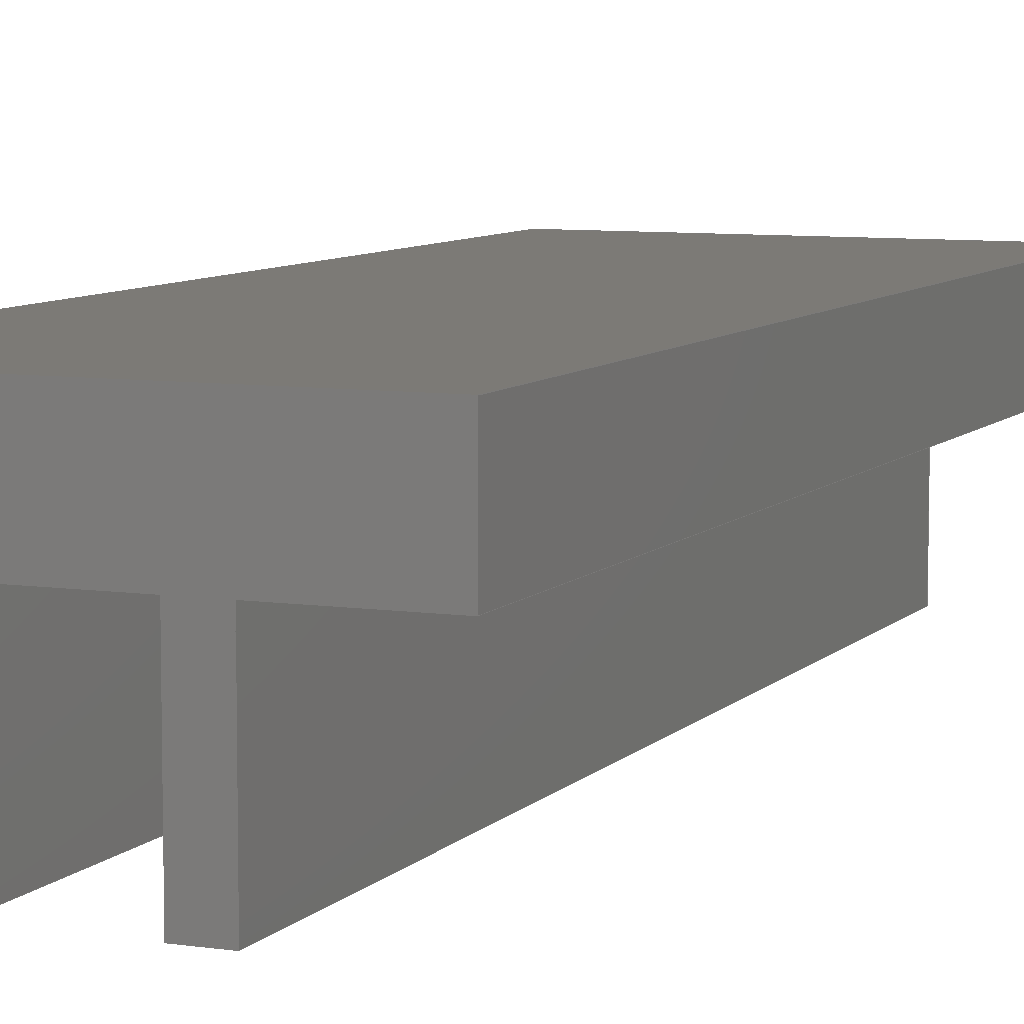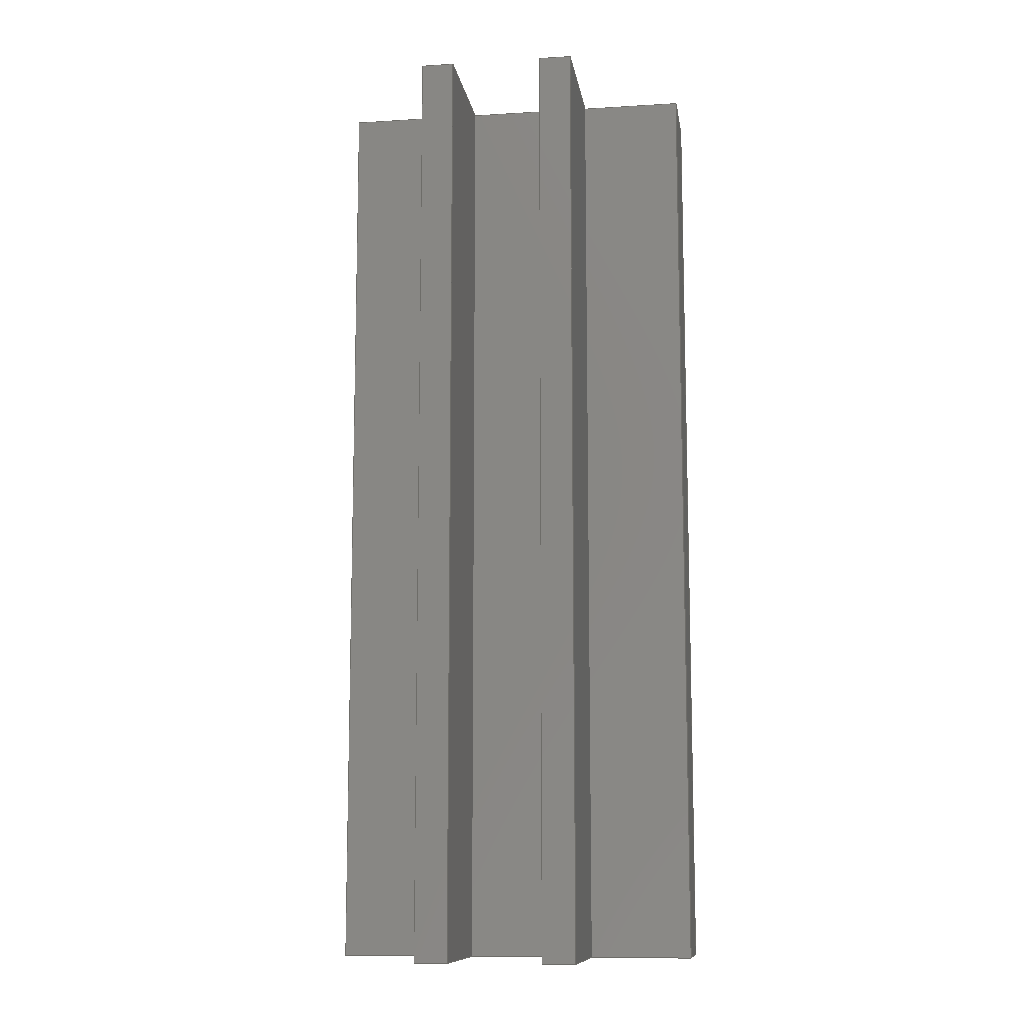
<metadata>
{"format":"step","ext":"step","renderer":"f3d","projection":"perspective","resolution":1024,"background":"white","views":[{"elev":7.7,"azim":22.8,"up":"+Y"},{"elev":-10.8,"azim":8.7,"up":"+Z"}]}
</metadata>
<code>
ISO-10303-21;
DATA;
#1=MECHANICAL_DESIGN_GEOMETRIC_PRESENTATION_REPRESENTATION('',(#4),#438);
#2=SHAPE_REPRESENTATION_RELATIONSHIP('SRR','None',#445,#3);
#3=ADVANCED_BREP_SHAPE_REPRESENTATION('',(#5),#437);
#4=STYLED_ITEM('',(#454),#5);
#5=MANIFOLD_SOLID_BREP('Body1',#266);
#6=FACE_OUTER_BOUND('',#20,.T.);
#7=FACE_OUTER_BOUND('',#21,.T.);
#8=FACE_OUTER_BOUND('',#22,.T.);
#9=FACE_OUTER_BOUND('',#23,.T.);
#10=FACE_OUTER_BOUND('',#24,.T.);
#11=FACE_OUTER_BOUND('',#25,.T.);
#12=FACE_OUTER_BOUND('',#26,.T.);
#13=FACE_OUTER_BOUND('',#27,.T.);
#14=FACE_OUTER_BOUND('',#28,.T.);
#15=FACE_OUTER_BOUND('',#29,.T.);
#16=FACE_OUTER_BOUND('',#30,.T.);
#17=FACE_OUTER_BOUND('',#31,.T.);
#18=FACE_OUTER_BOUND('',#32,.T.);
#19=FACE_OUTER_BOUND('',#33,.T.);
#20=EDGE_LOOP('',(#166,#167,#168,#169));
#21=EDGE_LOOP('',(#170,#171,#172,#173));
#22=EDGE_LOOP('',(#174,#175,#176,#177));
#23=EDGE_LOOP('',(#178,#179,#180,#181));
#24=EDGE_LOOP('',(#182,#183,#184,#185));
#25=EDGE_LOOP('',(#186,#187,#188,#189));
#26=EDGE_LOOP('',(#190,#191,#192,#193));
#27=EDGE_LOOP('',(#194,#195,#196,#197));
#28=EDGE_LOOP('',(#198,#199,#200,#201));
#29=EDGE_LOOP('',(#202,#203,#204,#205));
#30=EDGE_LOOP('',(#206,#207,#208,#209));
#31=EDGE_LOOP('',(#210,#211,#212,#213));
#32=EDGE_LOOP('',(#214,#215,#216,#217,#218,#219,#220,#221,#222,#223,#224,
#225));
#33=EDGE_LOOP('',(#226,#227,#228,#229,#230,#231,#232,#233,#234,#235,#236,
#237));
#34=LINE('',#364,#70);
#35=LINE('',#366,#71);
#36=LINE('',#368,#72);
#37=LINE('',#369,#73);
#38=LINE('',#372,#74);
#39=LINE('',#374,#75);
#40=LINE('',#375,#76);
#41=LINE('',#378,#77);
#42=LINE('',#380,#78);
#43=LINE('',#381,#79);
#44=LINE('',#384,#80);
#45=LINE('',#386,#81);
#46=LINE('',#387,#82);
#47=LINE('',#390,#83);
#48=LINE('',#392,#84);
#49=LINE('',#393,#85);
#50=LINE('',#396,#86);
#51=LINE('',#398,#87);
#52=LINE('',#399,#88);
#53=LINE('',#402,#89);
#54=LINE('',#404,#90);
#55=LINE('',#405,#91);
#56=LINE('',#408,#92);
#57=LINE('',#410,#93);
#58=LINE('',#411,#94);
#59=LINE('',#414,#95);
#60=LINE('',#416,#96);
#61=LINE('',#417,#97);
#62=LINE('',#420,#98);
#63=LINE('',#422,#99);
#64=LINE('',#423,#100);
#65=LINE('',#426,#101);
#66=LINE('',#428,#102);
#67=LINE('',#429,#103);
#68=LINE('',#431,#104);
#69=LINE('',#432,#105);
#70=VECTOR('',#298,10);
#71=VECTOR('',#299,10);
#72=VECTOR('',#300,10);
#73=VECTOR('',#301,10);
#74=VECTOR('',#304,10);
#75=VECTOR('',#305,10);
#76=VECTOR('',#306,10);
#77=VECTOR('',#309,10);
#78=VECTOR('',#310,10);
#79=VECTOR('',#311,10);
#80=VECTOR('',#314,10);
#81=VECTOR('',#315,10);
#82=VECTOR('',#316,10);
#83=VECTOR('',#319,10);
#84=VECTOR('',#320,10);
#85=VECTOR('',#321,10);
#86=VECTOR('',#324,10);
#87=VECTOR('',#325,10);
#88=VECTOR('',#326,10);
#89=VECTOR('',#329,10);
#90=VECTOR('',#330,10);
#91=VECTOR('',#331,10);
#92=VECTOR('',#334,10);
#93=VECTOR('',#335,10);
#94=VECTOR('',#336,10);
#95=VECTOR('',#339,10);
#96=VECTOR('',#340,10);
#97=VECTOR('',#341,10);
#98=VECTOR('',#344,10);
#99=VECTOR('',#345,10);
#100=VECTOR('',#346,10);
#101=VECTOR('',#349,10);
#102=VECTOR('',#350,10);
#103=VECTOR('',#351,10);
#104=VECTOR('',#354,10);
#105=VECTOR('',#355,10);
#106=VERTEX_POINT('',#362);
#107=VERTEX_POINT('',#363);
#108=VERTEX_POINT('',#365);
#109=VERTEX_POINT('',#367);
#110=VERTEX_POINT('',#371);
#111=VERTEX_POINT('',#373);
#112=VERTEX_POINT('',#377);
#113=VERTEX_POINT('',#379);
#114=VERTEX_POINT('',#383);
#115=VERTEX_POINT('',#385);
#116=VERTEX_POINT('',#389);
#117=VERTEX_POINT('',#391);
#118=VERTEX_POINT('',#395);
#119=VERTEX_POINT('',#397);
#120=VERTEX_POINT('',#401);
#121=VERTEX_POINT('',#403);
#122=VERTEX_POINT('',#407);
#123=VERTEX_POINT('',#409);
#124=VERTEX_POINT('',#413);
#125=VERTEX_POINT('',#415);
#126=VERTEX_POINT('',#419);
#127=VERTEX_POINT('',#421);
#128=VERTEX_POINT('',#425);
#129=VERTEX_POINT('',#427);
#130=EDGE_CURVE('',#106,#107,#34,.T.);
#131=EDGE_CURVE('',#106,#108,#35,.T.);
#132=EDGE_CURVE('',#109,#108,#36,.T.);
#133=EDGE_CURVE('',#107,#109,#37,.T.);
#134=EDGE_CURVE('',#110,#107,#38,.T.);
#135=EDGE_CURVE('',#111,#109,#39,.T.);
#136=EDGE_CURVE('',#110,#111,#40,.T.);
#137=EDGE_CURVE('',#112,#110,#41,.T.);
#138=EDGE_CURVE('',#113,#111,#42,.T.);
#139=EDGE_CURVE('',#112,#113,#43,.T.);
#140=EDGE_CURVE('',#114,#112,#44,.T.);
#141=EDGE_CURVE('',#115,#113,#45,.T.);
#142=EDGE_CURVE('',#114,#115,#46,.T.);
#143=EDGE_CURVE('',#116,#114,#47,.T.);
#144=EDGE_CURVE('',#117,#115,#48,.T.);
#145=EDGE_CURVE('',#116,#117,#49,.T.);
#146=EDGE_CURVE('',#118,#116,#50,.T.);
#147=EDGE_CURVE('',#119,#117,#51,.T.);
#148=EDGE_CURVE('',#118,#119,#52,.T.);
#149=EDGE_CURVE('',#120,#118,#53,.T.);
#150=EDGE_CURVE('',#121,#119,#54,.T.);
#151=EDGE_CURVE('',#120,#121,#55,.T.);
#152=EDGE_CURVE('',#120,#122,#56,.T.);
#153=EDGE_CURVE('',#123,#121,#57,.T.);
#154=EDGE_CURVE('',#122,#123,#58,.T.);
#155=EDGE_CURVE('',#122,#124,#59,.T.);
#156=EDGE_CURVE('',#125,#123,#60,.T.);
#157=EDGE_CURVE('',#124,#125,#61,.T.);
#158=EDGE_CURVE('',#126,#124,#62,.T.);
#159=EDGE_CURVE('',#127,#125,#63,.T.);
#160=EDGE_CURVE('',#126,#127,#64,.T.);
#161=EDGE_CURVE('',#128,#126,#65,.T.);
#162=EDGE_CURVE('',#129,#127,#66,.T.);
#163=EDGE_CURVE('',#128,#129,#67,.T.);
#164=EDGE_CURVE('',#106,#128,#68,.T.);
#165=EDGE_CURVE('',#108,#129,#69,.T.);
#166=ORIENTED_EDGE('',*,*,#130,.F.);
#167=ORIENTED_EDGE('',*,*,#131,.T.);
#168=ORIENTED_EDGE('',*,*,#132,.F.);
#169=ORIENTED_EDGE('',*,*,#133,.F.);
#170=ORIENTED_EDGE('',*,*,#134,.T.);
#171=ORIENTED_EDGE('',*,*,#133,.T.);
#172=ORIENTED_EDGE('',*,*,#135,.F.);
#173=ORIENTED_EDGE('',*,*,#136,.F.);
#174=ORIENTED_EDGE('',*,*,#137,.T.);
#175=ORIENTED_EDGE('',*,*,#136,.T.);
#176=ORIENTED_EDGE('',*,*,#138,.F.);
#177=ORIENTED_EDGE('',*,*,#139,.F.);
#178=ORIENTED_EDGE('',*,*,#140,.T.);
#179=ORIENTED_EDGE('',*,*,#139,.T.);
#180=ORIENTED_EDGE('',*,*,#141,.F.);
#181=ORIENTED_EDGE('',*,*,#142,.F.);
#182=ORIENTED_EDGE('',*,*,#143,.T.);
#183=ORIENTED_EDGE('',*,*,#142,.T.);
#184=ORIENTED_EDGE('',*,*,#144,.F.);
#185=ORIENTED_EDGE('',*,*,#145,.F.);
#186=ORIENTED_EDGE('',*,*,#146,.T.);
#187=ORIENTED_EDGE('',*,*,#145,.T.);
#188=ORIENTED_EDGE('',*,*,#147,.F.);
#189=ORIENTED_EDGE('',*,*,#148,.F.);
#190=ORIENTED_EDGE('',*,*,#149,.T.);
#191=ORIENTED_EDGE('',*,*,#148,.T.);
#192=ORIENTED_EDGE('',*,*,#150,.F.);
#193=ORIENTED_EDGE('',*,*,#151,.F.);
#194=ORIENTED_EDGE('',*,*,#152,.F.);
#195=ORIENTED_EDGE('',*,*,#151,.T.);
#196=ORIENTED_EDGE('',*,*,#153,.F.);
#197=ORIENTED_EDGE('',*,*,#154,.F.);
#198=ORIENTED_EDGE('',*,*,#155,.F.);
#199=ORIENTED_EDGE('',*,*,#154,.T.);
#200=ORIENTED_EDGE('',*,*,#156,.F.);
#201=ORIENTED_EDGE('',*,*,#157,.F.);
#202=ORIENTED_EDGE('',*,*,#158,.T.);
#203=ORIENTED_EDGE('',*,*,#157,.T.);
#204=ORIENTED_EDGE('',*,*,#159,.F.);
#205=ORIENTED_EDGE('',*,*,#160,.F.);
#206=ORIENTED_EDGE('',*,*,#161,.T.);
#207=ORIENTED_EDGE('',*,*,#160,.T.);
#208=ORIENTED_EDGE('',*,*,#162,.F.);
#209=ORIENTED_EDGE('',*,*,#163,.F.);
#210=ORIENTED_EDGE('',*,*,#164,.T.);
#211=ORIENTED_EDGE('',*,*,#163,.T.);
#212=ORIENTED_EDGE('',*,*,#165,.F.);
#213=ORIENTED_EDGE('',*,*,#131,.F.);
#214=ORIENTED_EDGE('',*,*,#165,.T.);
#215=ORIENTED_EDGE('',*,*,#162,.T.);
#216=ORIENTED_EDGE('',*,*,#159,.T.);
#217=ORIENTED_EDGE('',*,*,#156,.T.);
#218=ORIENTED_EDGE('',*,*,#153,.T.);
#219=ORIENTED_EDGE('',*,*,#150,.T.);
#220=ORIENTED_EDGE('',*,*,#147,.T.);
#221=ORIENTED_EDGE('',*,*,#144,.T.);
#222=ORIENTED_EDGE('',*,*,#141,.T.);
#223=ORIENTED_EDGE('',*,*,#138,.T.);
#224=ORIENTED_EDGE('',*,*,#135,.T.);
#225=ORIENTED_EDGE('',*,*,#132,.T.);
#226=ORIENTED_EDGE('',*,*,#164,.F.);
#227=ORIENTED_EDGE('',*,*,#130,.T.);
#228=ORIENTED_EDGE('',*,*,#134,.F.);
#229=ORIENTED_EDGE('',*,*,#137,.F.);
#230=ORIENTED_EDGE('',*,*,#140,.F.);
#231=ORIENTED_EDGE('',*,*,#143,.F.);
#232=ORIENTED_EDGE('',*,*,#146,.F.);
#233=ORIENTED_EDGE('',*,*,#149,.F.);
#234=ORIENTED_EDGE('',*,*,#152,.T.);
#235=ORIENTED_EDGE('',*,*,#155,.T.);
#236=ORIENTED_EDGE('',*,*,#158,.F.);
#237=ORIENTED_EDGE('',*,*,#161,.F.);
#238=PLANE('',#280);
#239=PLANE('',#281);
#240=PLANE('',#282);
#241=PLANE('',#283);
#242=PLANE('',#284);
#243=PLANE('',#285);
#244=PLANE('',#286);
#245=PLANE('',#287);
#246=PLANE('',#288);
#247=PLANE('',#289);
#248=PLANE('',#290);
#249=PLANE('',#291);
#250=PLANE('',#292);
#251=PLANE('',#293);
#252=ADVANCED_FACE('',(#6),#238,.T.);
#253=ADVANCED_FACE('',(#7),#239,.T.);
#254=ADVANCED_FACE('',(#8),#240,.T.);
#255=ADVANCED_FACE('',(#9),#241,.T.);
#256=ADVANCED_FACE('',(#10),#242,.T.);
#257=ADVANCED_FACE('',(#11),#243,.T.);
#258=ADVANCED_FACE('',(#12),#244,.T.);
#259=ADVANCED_FACE('',(#13),#245,.T.);
#260=ADVANCED_FACE('',(#14),#246,.T.);
#261=ADVANCED_FACE('',(#15),#247,.T.);
#262=ADVANCED_FACE('',(#16),#248,.T.);
#263=ADVANCED_FACE('',(#17),#249,.T.);
#264=ADVANCED_FACE('',(#18),#250,.T.);
#265=ADVANCED_FACE('',(#19),#251,.F.);
#266=CLOSED_SHELL('',(#252,#253,#254,#255,#256,#257,#258,#259,#260,#261,
#262,#263,#264,#265));
#267=DERIVED_UNIT_ELEMENT(#269,1);
#268=DERIVED_UNIT_ELEMENT(#440,-3);
#269=(
MASS_UNIT()
NAMED_UNIT(*)
SI_UNIT(.KILO.,.GRAM.)
);
#270=DERIVED_UNIT((#267,#268));
#271=MEASURE_REPRESENTATION_ITEM('density measure',
POSITIVE_RATIO_MEASURE(7850),#270);
#272=PROPERTY_DEFINITION_REPRESENTATION(#277,#274);
#273=PROPERTY_DEFINITION_REPRESENTATION(#278,#275);
#274=REPRESENTATION('material name',(#276),#437);
#275=REPRESENTATION('density',(#271),#437);
#276=DESCRIPTIVE_REPRESENTATION_ITEM('Steel','Steel');
#277=PROPERTY_DEFINITION('material property','material name',#447);
#278=PROPERTY_DEFINITION('material property','density of part',#447);
#279=AXIS2_PLACEMENT_3D('placement',#360,#294,#295);
#280=AXIS2_PLACEMENT_3D('',#361,#296,#297);
#281=AXIS2_PLACEMENT_3D('',#370,#302,#303);
#282=AXIS2_PLACEMENT_3D('',#376,#307,#308);
#283=AXIS2_PLACEMENT_3D('',#382,#312,#313);
#284=AXIS2_PLACEMENT_3D('',#388,#317,#318);
#285=AXIS2_PLACEMENT_3D('',#394,#322,#323);
#286=AXIS2_PLACEMENT_3D('',#400,#327,#328);
#287=AXIS2_PLACEMENT_3D('',#406,#332,#333);
#288=AXIS2_PLACEMENT_3D('',#412,#337,#338);
#289=AXIS2_PLACEMENT_3D('',#418,#342,#343);
#290=AXIS2_PLACEMENT_3D('',#424,#347,#348);
#291=AXIS2_PLACEMENT_3D('',#430,#352,#353);
#292=AXIS2_PLACEMENT_3D('',#433,#356,#357);
#293=AXIS2_PLACEMENT_3D('',#434,#358,#359);
#294=DIRECTION('axis',(0,0,1));
#295=DIRECTION('refdir',(1,0,0));
#296=DIRECTION('center_axis',(1,0,0));
#297=DIRECTION('ref_axis',(0,1,0));
#298=DIRECTION('',(0,-1,0));
#299=DIRECTION('',(0,0,1));
#300=DIRECTION('',(0,1,0));
#301=DIRECTION('',(0,0,1));
#302=DIRECTION('center_axis',(0,-1,0));
#303=DIRECTION('ref_axis',(1,0,0));
#304=DIRECTION('',(1,0,0));
#305=DIRECTION('',(1,0,0));
#306=DIRECTION('',(0,0,1));
#307=DIRECTION('center_axis',(-1,0,0));
#308=DIRECTION('ref_axis',(0,-1,0));
#309=DIRECTION('',(0,-1,0));
#310=DIRECTION('',(0,-1,0));
#311=DIRECTION('',(0,0,1));
#312=DIRECTION('center_axis',(0,-1,0));
#313=DIRECTION('ref_axis',(1,0,0));
#314=DIRECTION('',(1,0,0));
#315=DIRECTION('',(1,0,0));
#316=DIRECTION('',(0,0,1));
#317=DIRECTION('center_axis',(-1,0,0));
#318=DIRECTION('ref_axis',(0,-1,0));
#319=DIRECTION('',(0,-1,0));
#320=DIRECTION('',(0,-1,0));
#321=DIRECTION('',(0,0,1));
#322=DIRECTION('center_axis',(0,1,0));
#323=DIRECTION('ref_axis',(-1,0,0));
#324=DIRECTION('',(-1,0,0));
#325=DIRECTION('',(-1,0,0));
#326=DIRECTION('',(0,0,1));
#327=DIRECTION('center_axis',(1,0,0));
#328=DIRECTION('ref_axis',(0,1,0));
#329=DIRECTION('',(0,1,0));
#330=DIRECTION('',(0,1,0));
#331=DIRECTION('',(0,0,1));
#332=DIRECTION('center_axis',(0,-1,0));
#333=DIRECTION('ref_axis',(1,0,0));
#334=DIRECTION('',(-1,0,0));
#335=DIRECTION('',(1,0,0));
#336=DIRECTION('',(0,0,1));
#337=DIRECTION('center_axis',(1,0,0));
#338=DIRECTION('ref_axis',(0,1,0));
#339=DIRECTION('',(0,-1,0));
#340=DIRECTION('',(0,1,0));
#341=DIRECTION('',(0,0,1));
#342=DIRECTION('center_axis',(0,-1,0));
#343=DIRECTION('ref_axis',(1,0,0));
#344=DIRECTION('',(1,0,0));
#345=DIRECTION('',(1,0,0));
#346=DIRECTION('',(0,0,1));
#347=DIRECTION('center_axis',(-1,0,0));
#348=DIRECTION('ref_axis',(0,-1,0));
#349=DIRECTION('',(0,-1,0));
#350=DIRECTION('',(0,-1,0));
#351=DIRECTION('',(0,0,1));
#352=DIRECTION('center_axis',(0,-1,0));
#353=DIRECTION('ref_axis',(1,0,0));
#354=DIRECTION('',(1,0,0));
#355=DIRECTION('',(1,0,0));
#356=DIRECTION('center_axis',(0,0,1));
#357=DIRECTION('ref_axis',(1,0,0));
#358=DIRECTION('center_axis',(0,0,1));
#359=DIRECTION('ref_axis',(1,0,0));
#360=CARTESIAN_POINT('',(0,0,0));
#361=CARTESIAN_POINT('Origin',(-1,-3.9,0));
#362=CARTESIAN_POINT('',(-1,-0.9,0));
#363=CARTESIAN_POINT('',(-1,-3.9,0));
#364=CARTESIAN_POINT('',(-1,-0.9,0));
#365=CARTESIAN_POINT('',(-1,-0.9,20));
#366=CARTESIAN_POINT('',(-1,-0.9,0));
#367=CARTESIAN_POINT('',(-1,-3.9,20));
#368=CARTESIAN_POINT('',(-1,-0.9,20));
#369=CARTESIAN_POINT('',(-1,-3.9,0));
#370=CARTESIAN_POINT('Origin',(-1.7,-3.9,0));
#371=CARTESIAN_POINT('',(-1.7,-3.9,0));
#372=CARTESIAN_POINT('',(-1.7,-3.9,0));
#373=CARTESIAN_POINT('',(-1.7,-3.9,20));
#374=CARTESIAN_POINT('',(-1.7,-3.9,20));
#375=CARTESIAN_POINT('',(-1.7,-3.9,0));
#376=CARTESIAN_POINT('Origin',(-1.7,-0.9,0));
#377=CARTESIAN_POINT('',(-1.7,-0.9,0));
#378=CARTESIAN_POINT('',(-1.7,-0.9,0));
#379=CARTESIAN_POINT('',(-1.7,-0.9,20));
#380=CARTESIAN_POINT('',(-1.7,-0.9,20));
#381=CARTESIAN_POINT('',(-1.7,-0.9,0));
#382=CARTESIAN_POINT('Origin',(-3.9,-0.9,0));
#383=CARTESIAN_POINT('',(-3.9,-0.9,0));
#384=CARTESIAN_POINT('',(-3.9,-0.9,0));
#385=CARTESIAN_POINT('',(-3.9,-0.9,20));
#386=CARTESIAN_POINT('',(-3.9,-0.9,20));
#387=CARTESIAN_POINT('',(-3.9,-0.9,0));
#388=CARTESIAN_POINT('Origin',(-3.9,0.9,0));
#389=CARTESIAN_POINT('',(-3.9,0.9,0));
#390=CARTESIAN_POINT('',(-3.9,0.9,0));
#391=CARTESIAN_POINT('',(-3.9,0.9,20));
#392=CARTESIAN_POINT('',(-3.9,0.9,20));
#393=CARTESIAN_POINT('',(-3.9,0.9,0));
#394=CARTESIAN_POINT('Origin',(3.9,0.9,0));
#395=CARTESIAN_POINT('',(3.9,0.9,0));
#396=CARTESIAN_POINT('',(3.9,0.9,0));
#397=CARTESIAN_POINT('',(3.9,0.9,20));
#398=CARTESIAN_POINT('',(3.9,0.9,20));
#399=CARTESIAN_POINT('',(3.9,0.9,0));
#400=CARTESIAN_POINT('Origin',(3.9,-0.9,0));
#401=CARTESIAN_POINT('',(3.9,-0.9,0));
#402=CARTESIAN_POINT('',(3.9,-0.9,0));
#403=CARTESIAN_POINT('',(3.9,-0.9,20));
#404=CARTESIAN_POINT('',(3.9,-0.9,20));
#405=CARTESIAN_POINT('',(3.9,-0.9,0));
#406=CARTESIAN_POINT('Origin',(1.7,-0.9,0));
#407=CARTESIAN_POINT('',(1.7,-0.9,0));
#408=CARTESIAN_POINT('',(3.9,-0.9,0));
#409=CARTESIAN_POINT('',(1.7,-0.9,20));
#410=CARTESIAN_POINT('',(3.9,-0.9,20));
#411=CARTESIAN_POINT('',(1.7,-0.9,0));
#412=CARTESIAN_POINT('Origin',(1.7,-3.9,0));
#413=CARTESIAN_POINT('',(1.7,-3.9,0));
#414=CARTESIAN_POINT('',(1.7,-0.9,0));
#415=CARTESIAN_POINT('',(1.7,-3.9,20));
#416=CARTESIAN_POINT('',(1.7,-0.9,20));
#417=CARTESIAN_POINT('',(1.7,-3.9,0));
#418=CARTESIAN_POINT('Origin',(1,-3.9,0));
#419=CARTESIAN_POINT('',(1,-3.9,0));
#420=CARTESIAN_POINT('',(1,-3.9,0));
#421=CARTESIAN_POINT('',(1,-3.9,20));
#422=CARTESIAN_POINT('',(1,-3.9,20));
#423=CARTESIAN_POINT('',(1,-3.9,0));
#424=CARTESIAN_POINT('Origin',(1,-0.9,0));
#425=CARTESIAN_POINT('',(1,-0.9,0));
#426=CARTESIAN_POINT('',(1,-0.9,0));
#427=CARTESIAN_POINT('',(1,-0.9,20));
#428=CARTESIAN_POINT('',(1,-0.9,20));
#429=CARTESIAN_POINT('',(1,-0.9,0));
#430=CARTESIAN_POINT('Origin',(-1,-0.9,0));
#431=CARTESIAN_POINT('',(0,-0.9,0));
#432=CARTESIAN_POINT('',(0,-0.9,20));
#433=CARTESIAN_POINT('Origin',(0,-1.5,20));
#434=CARTESIAN_POINT('Origin',(0,-1.5,0));
#435=UNCERTAINTY_MEASURE_WITH_UNIT(LENGTH_MEASURE(0.01),#439,
'DISTANCE_ACCURACY_VALUE',
'Maximum model space distance between geometric entities at asserted c
onnectivities');
#436=UNCERTAINTY_MEASURE_WITH_UNIT(LENGTH_MEASURE(0.01),#439,
'DISTANCE_ACCURACY_VALUE',
'Maximum model space distance between geometric entities at asserted c
onnectivities');
#437=(
GEOMETRIC_REPRESENTATION_CONTEXT(3)
GLOBAL_UNCERTAINTY_ASSIGNED_CONTEXT((#435))
GLOBAL_UNIT_ASSIGNED_CONTEXT((#439,#441,#442))
REPRESENTATION_CONTEXT('','3D')
);
#438=(
GEOMETRIC_REPRESENTATION_CONTEXT(3)
GLOBAL_UNCERTAINTY_ASSIGNED_CONTEXT((#436))
GLOBAL_UNIT_ASSIGNED_CONTEXT((#439,#441,#442))
REPRESENTATION_CONTEXT('','3D')
);
#439=(
LENGTH_UNIT()
NAMED_UNIT(*)
SI_UNIT(.MILLI.,.METRE.)
);
#440=(
LENGTH_UNIT()
NAMED_UNIT(*)
SI_UNIT($,.METRE.)
);
#441=(
NAMED_UNIT(*)
PLANE_ANGLE_UNIT()
SI_UNIT($,.RADIAN.)
);
#442=(
NAMED_UNIT(*)
SI_UNIT($,.STERADIAN.)
SOLID_ANGLE_UNIT()
);
#443=SHAPE_DEFINITION_REPRESENTATION(#444,#445);
#444=PRODUCT_DEFINITION_SHAPE('',$,#447);
#445=SHAPE_REPRESENTATION('',(#279),#437);
#446=PRODUCT_DEFINITION_CONTEXT('part definition',#451,'design');
#447=PRODUCT_DEFINITION('Actuator holder','Actuator holder v1',#448,#446);
#448=PRODUCT_DEFINITION_FORMATION('',$,#453);
#449=PRODUCT_RELATED_PRODUCT_CATEGORY('Actuator holder v1',
'Actuator holder v1',(#453));
#450=APPLICATION_PROTOCOL_DEFINITION('international standard',
'automotive_design',2009,#451);
#451=APPLICATION_CONTEXT(
'Core Data for Automotive Mechanical Design Process');
#452=PRODUCT_CONTEXT('part definition',#451,'mechanical');
#453=PRODUCT('Actuator holder','Actuator holder v1',$,(#452));
#454=PRESENTATION_STYLE_ASSIGNMENT((#455));
#455=SURFACE_STYLE_USAGE(.BOTH.,#456);
#456=SURFACE_SIDE_STYLE('',(#457));
#457=SURFACE_STYLE_FILL_AREA(#458);
#458=FILL_AREA_STYLE('Steel - Satin',(#459));
#459=FILL_AREA_STYLE_COLOUR('Steel - Satin',#460);
#460=COLOUR_RGB('Steel - Satin',0.6275,0.6275,0.6275);
ENDSEC;
END-ISO-10303-21;

</code>
